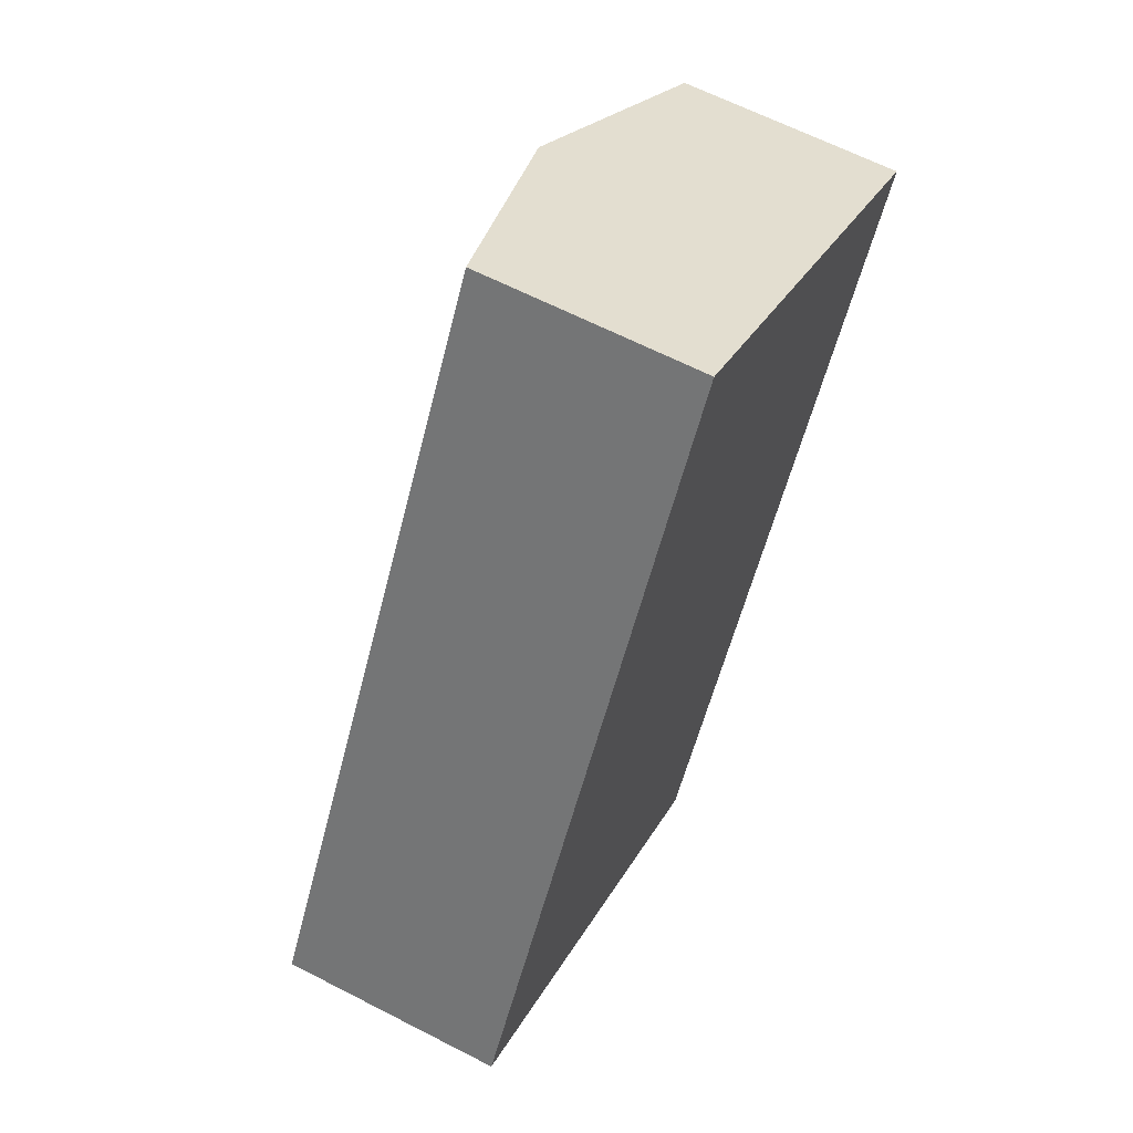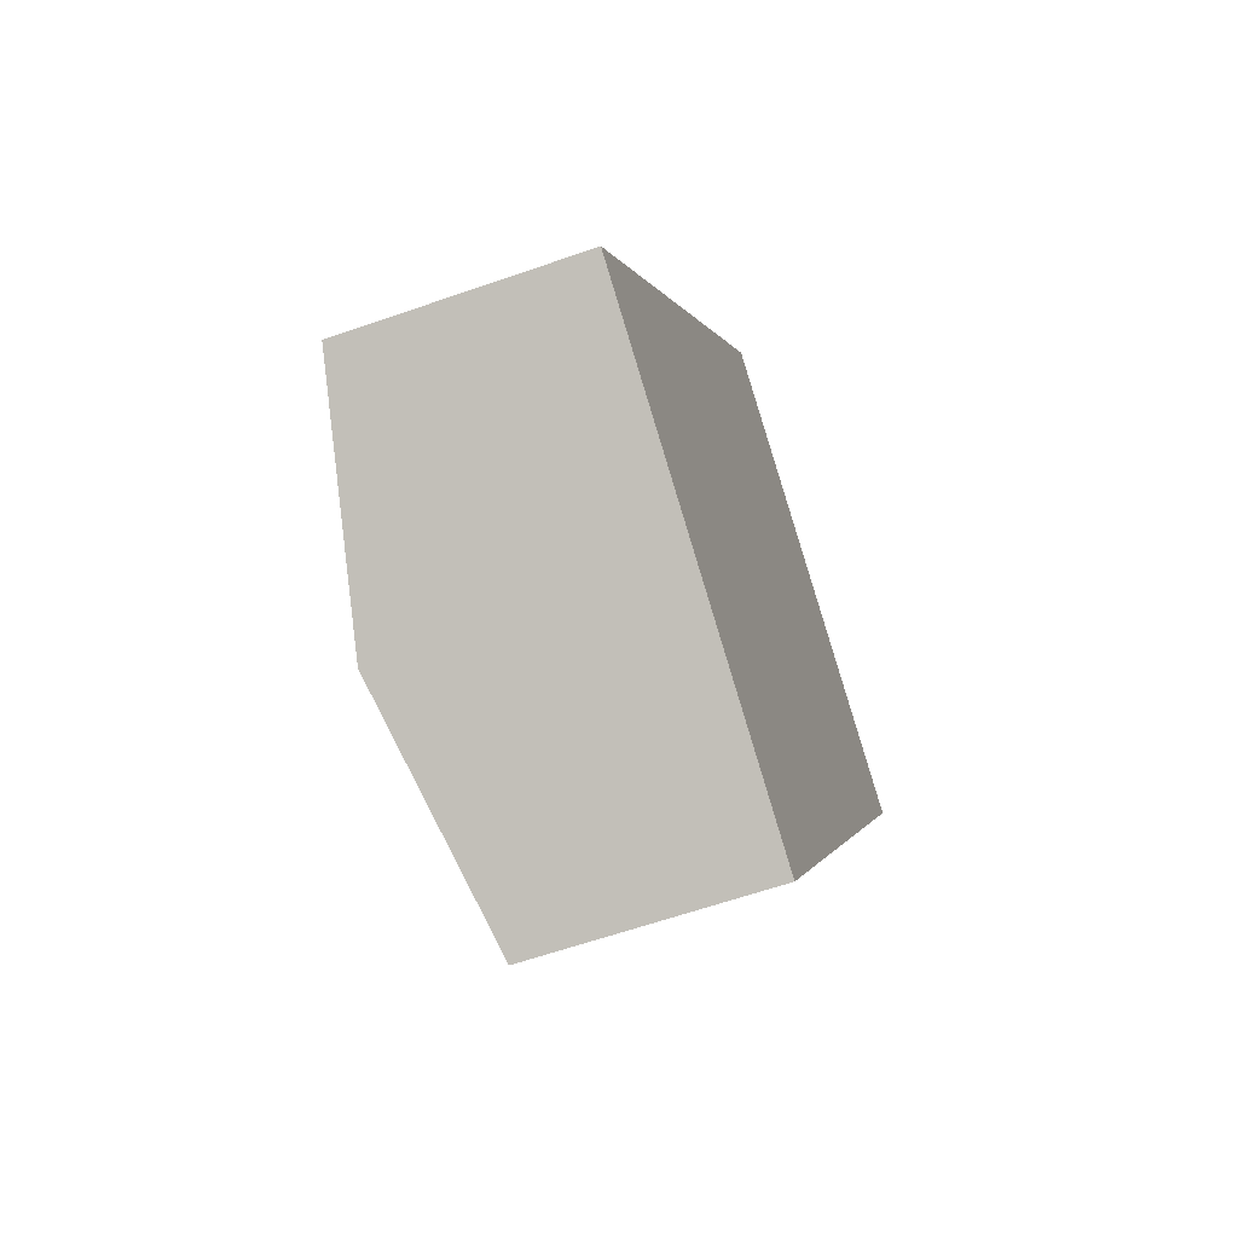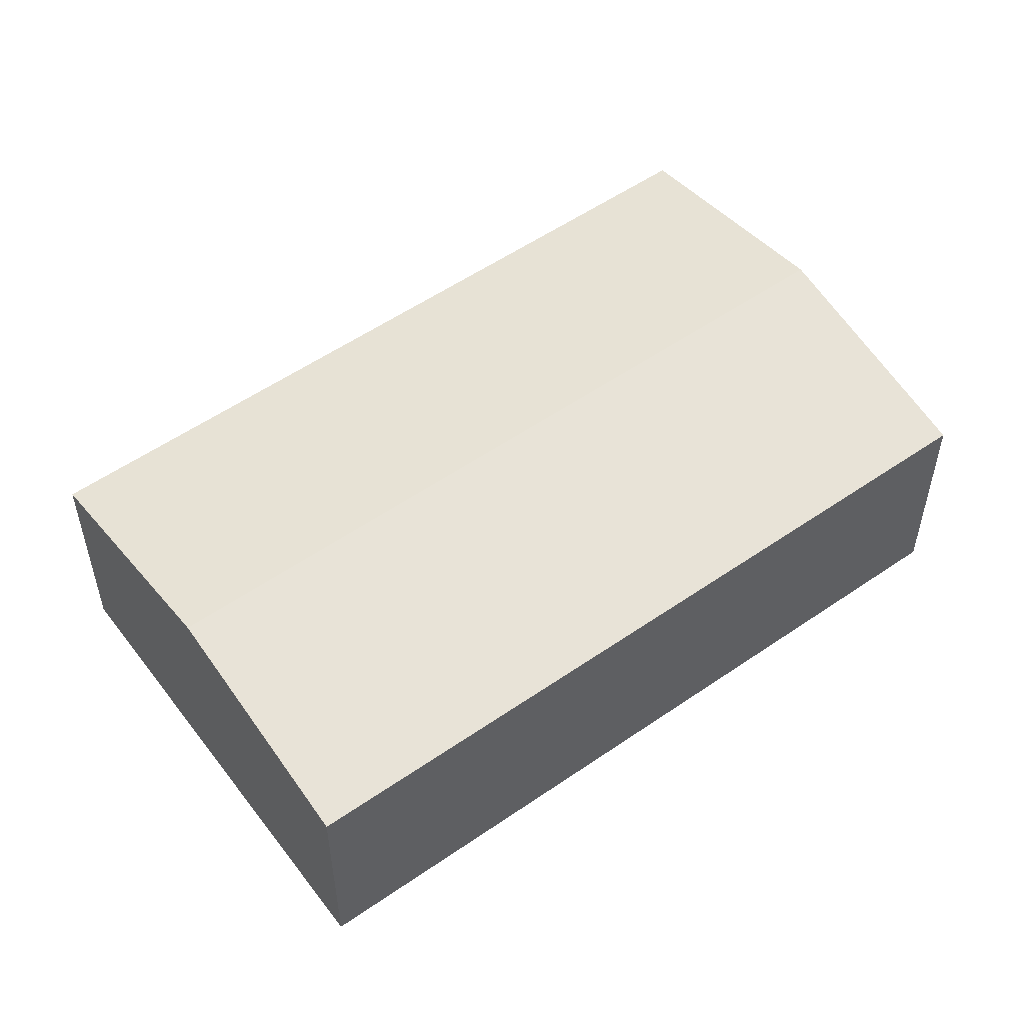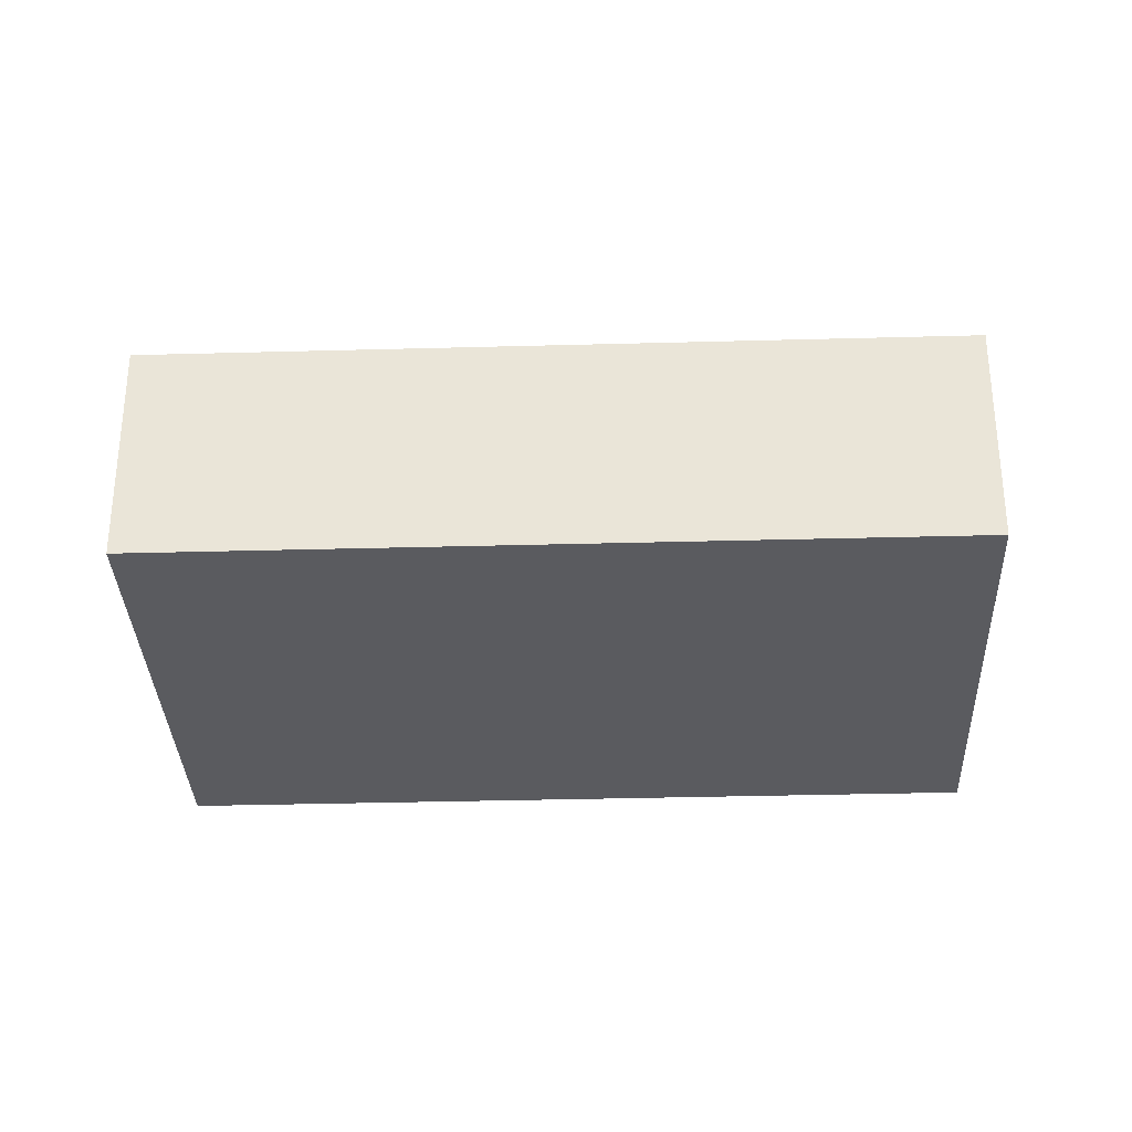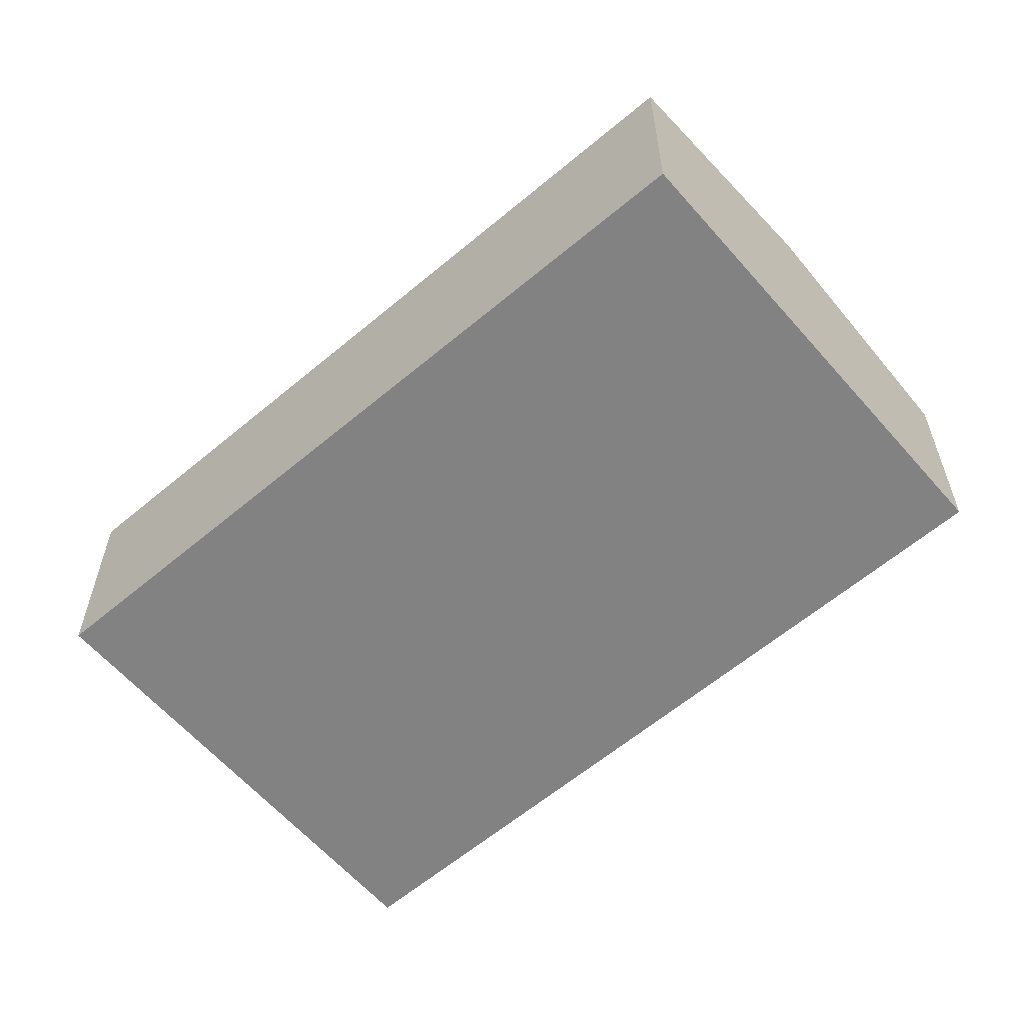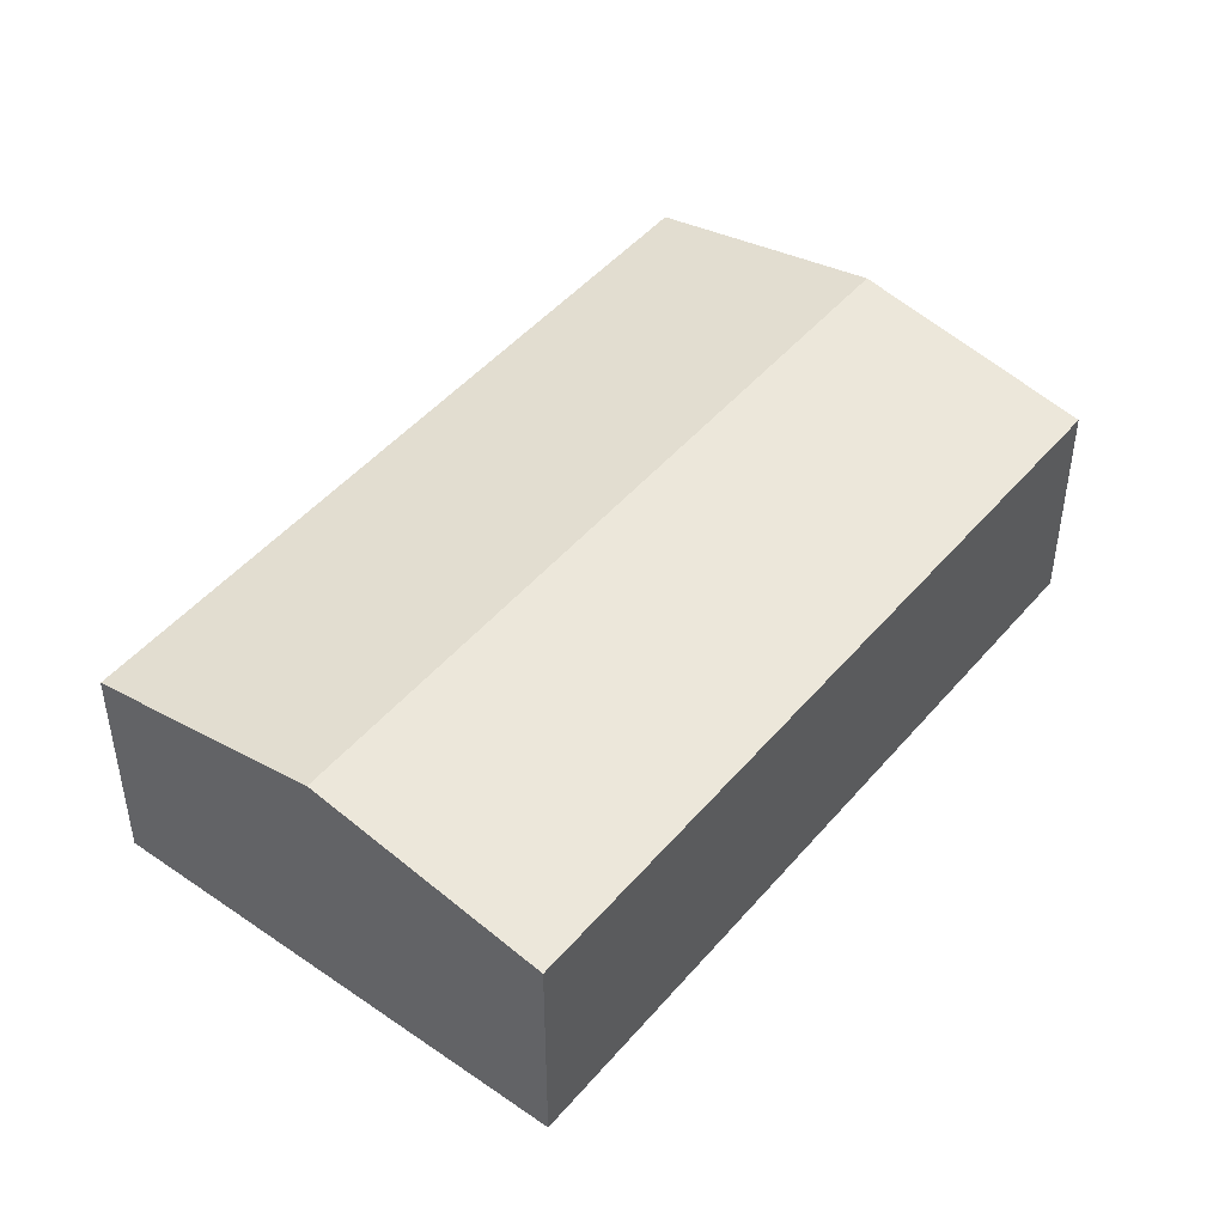
<metadata>
{"format":"obj","ext":"obj","renderer":"f3d","projection":"perspective","resolution":1024,"background":"white","views":[{"elev":63.4,"azim":-62.5,"up":"+Z"},{"elev":-61.0,"azim":-70.3,"up":"+Z"},{"elev":54.5,"azim":-95.5,"up":"+Y"},{"elev":-32.8,"azim":123.0,"up":"+Y"},{"elev":-60.7,"azim":161.5,"up":"+Y"},{"elev":47.2,"azim":68.8,"up":"+Y"}]}
</metadata>
<code>
v  15.93 8.452 -9.475
v  23.52 10.2 21.33
v  31.5 8.452 16.61
v  7.962 10.2 -4.735
v  3.036 8.453 5.097
v  0 8.454 5.177e-16
v  6.15 8.452 10.32
v  9.454 8.451 15.87
v  12.5 8.45 20.98
v  14.26 8.45 23.94
v  15.38 8.45 25.81
v  15.53 8.45 26.07
v  0 0 0
v  3.036 -3.121e-16 5.097
v  6.15 -6.322e-16 10.32
v  9.454 -9.718e-16 15.87
v  12.5 -1.285e-15 20.98
v  14.26 -1.466e-15 23.94
v  15.53 -1.596e-15 26.07
v  15.38 -1.581e-15 25.81
v  23.52 -1.306e-15 21.33
v  31.5 -1.017e-15 16.61
v  15.93 5.802e-16 -9.475
v  7.962 2.899e-16 -4.735
g defaultobject
f 1 2 3
f 2 1 4
f 5 4 6
f 4 5 2
f 2 5 7
f 2 7 8
f 2 8 9
f 2 9 10
f 2 10 11
f 2 11 12
f 13 5 6
f 5 13 14
f 5 14 7
f 7 14 15
f 7 15 8
f 8 15 16
f 8 16 9
f 9 16 17
f 9 17 10
f 10 17 18
f 10 18 11
f 11 18 12
f 12 18 19
f 19 18 20
f 19 2 12
f 2 19 21
f 2 21 3
f 3 21 22
f 22 1 3
f 1 22 23
f 4 13 6
f 13 4 1
f 13 1 24
f 24 1 23
f 20 21 19
f 21 20 18
f 21 18 17
f 21 17 16
f 21 16 15
f 21 15 22
f 22 15 14
f 22 14 13
f 22 13 23
f 23 13 24

</code>
